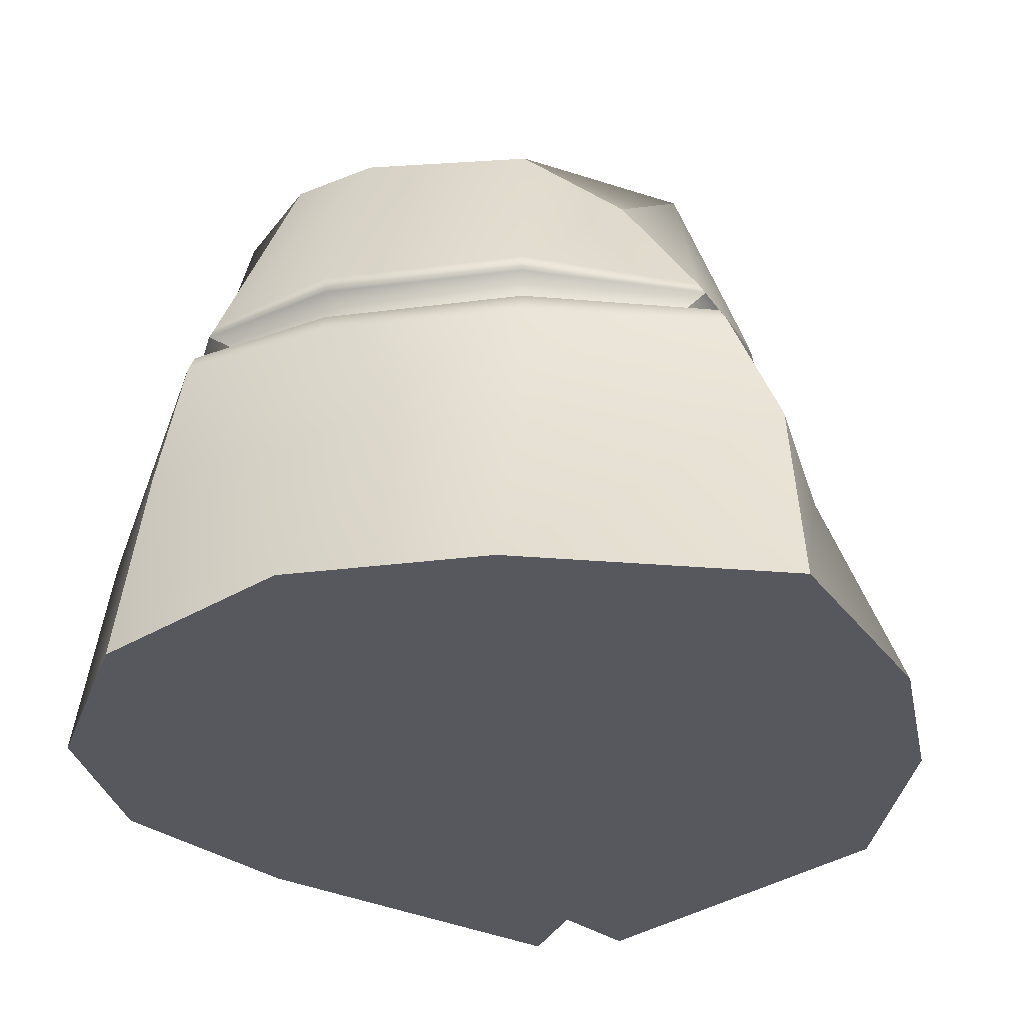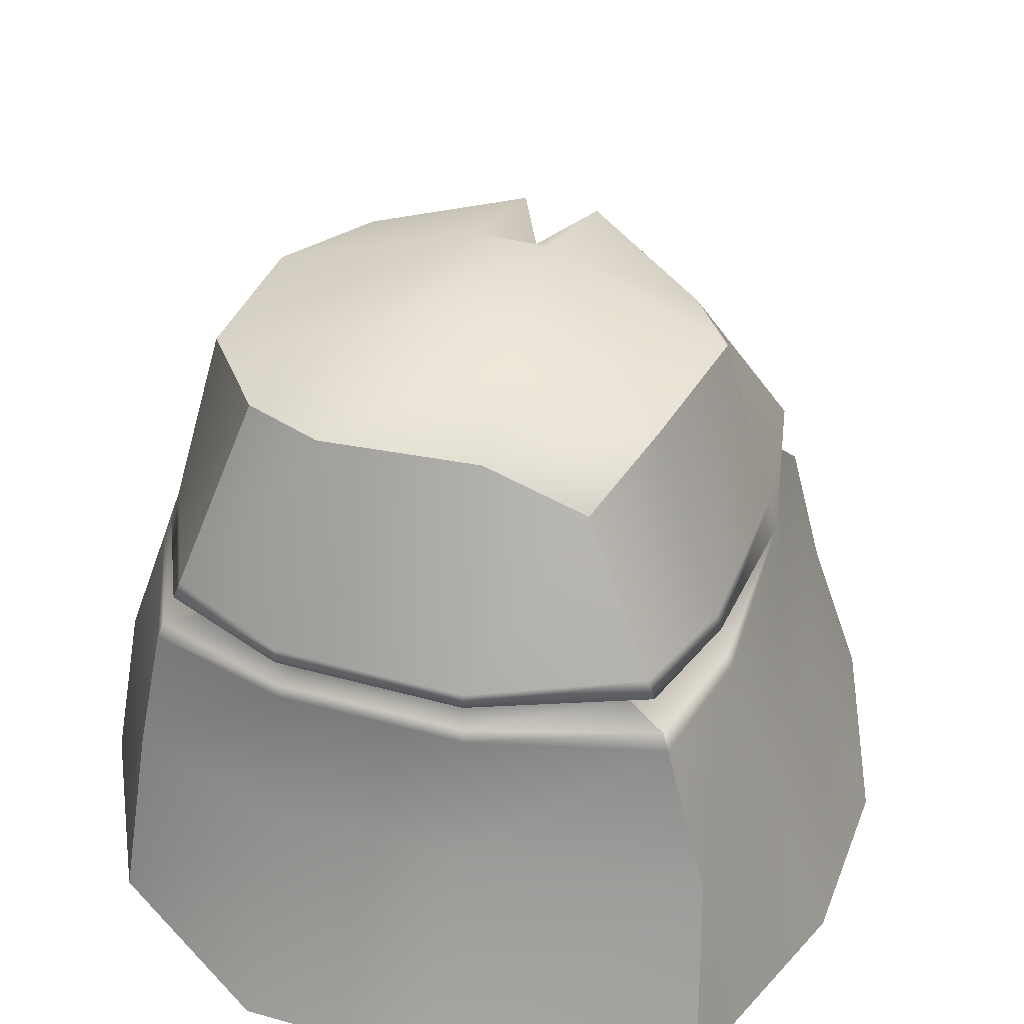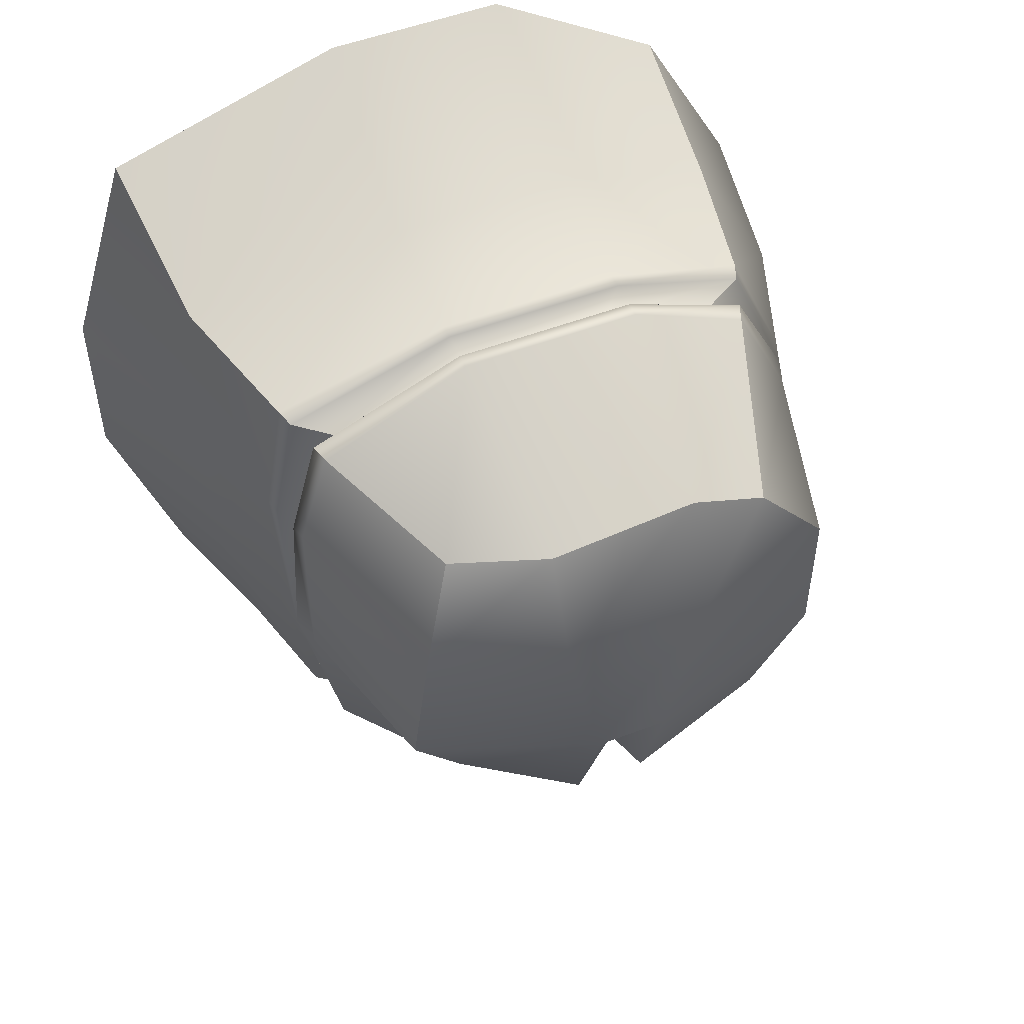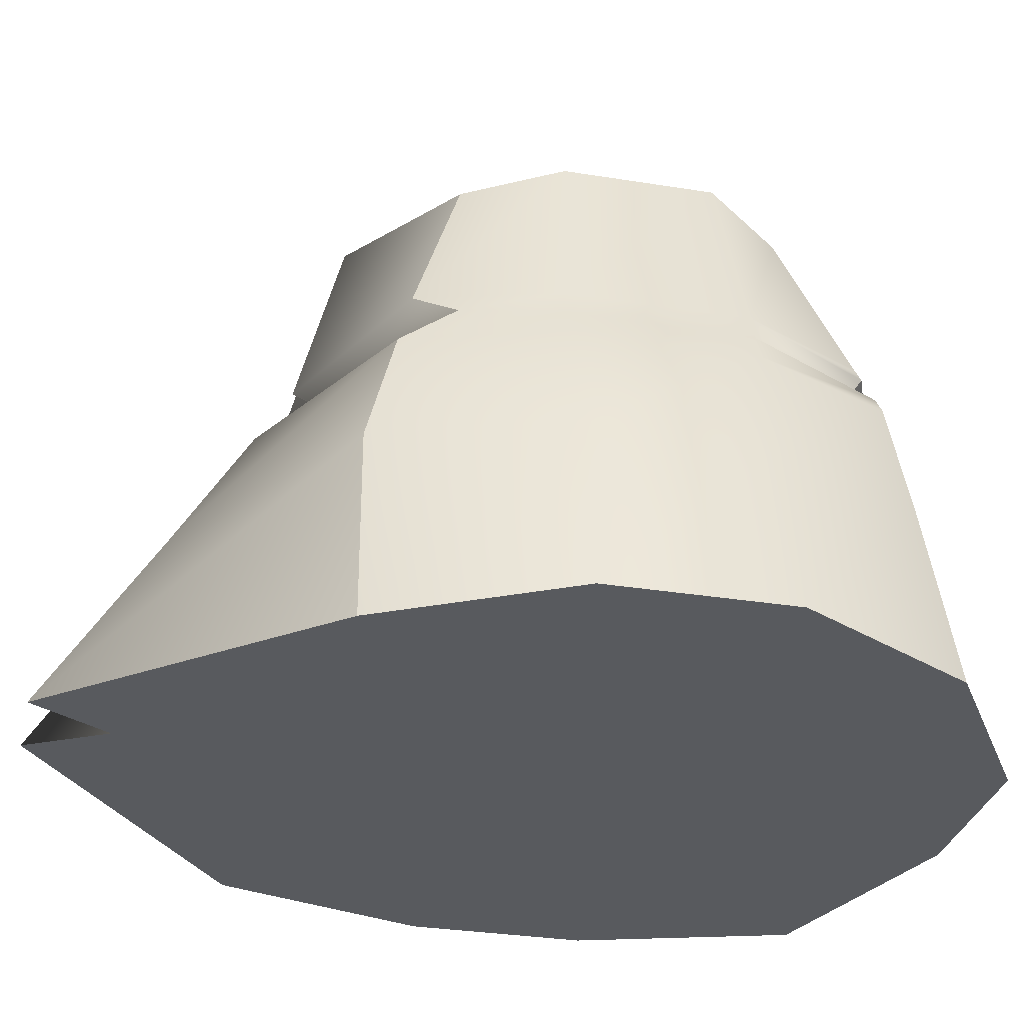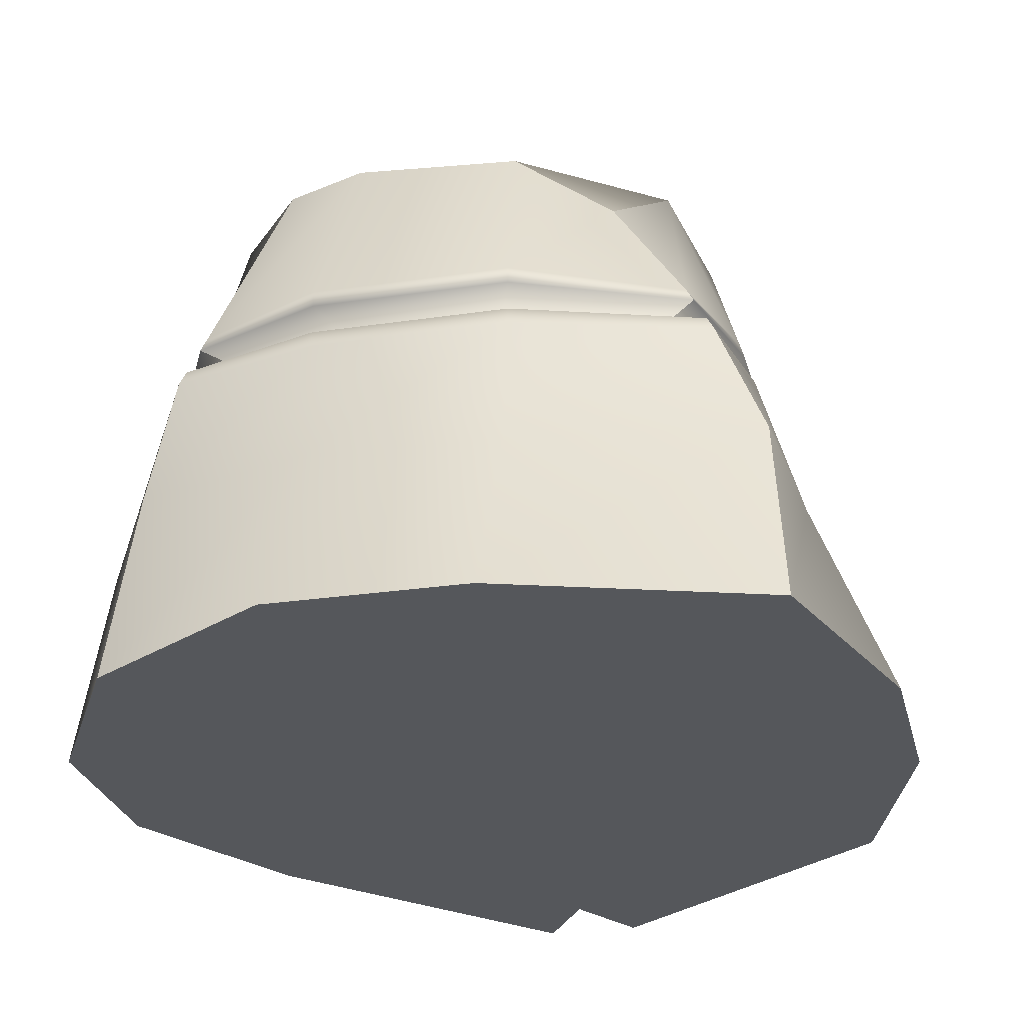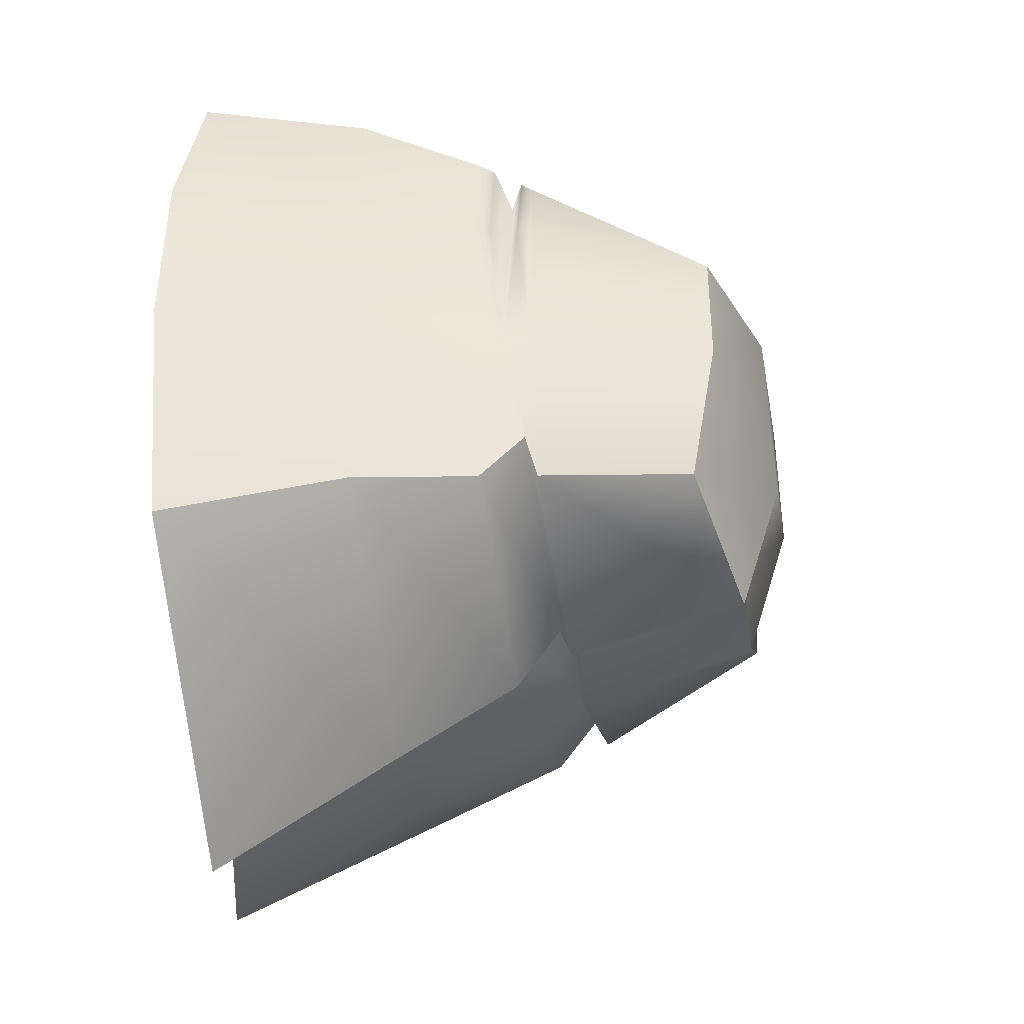
<metadata>
{"format":"obj","ext":"obj","renderer":"f3d","projection":"perspective","resolution":1024,"background":"white","views":[{"elev":-28.9,"azim":11.1,"up":"+Y"},{"elev":37.9,"azim":19.7,"up":"+Y"},{"elev":51.7,"azim":157.5,"up":"+Z"},{"elev":-30.9,"azim":-103.1,"up":"+Y"},{"elev":-26.6,"azim":13.2,"up":"+Y"},{"elev":-41.9,"azim":100.2,"up":"+Z"}]}
</metadata>
<code>
g default
v -0.5 0 0.5
v -0.1667 0 0.7093
v 0.1667 0 0.7093
v 0.6099 0 0.5614
v -0.4611 0.3333 0.4572
v -0.1667 0.3333 0.5433
v 0.1667 0.3333 0.5301
v 0.5797 0.3333 0.4709
v -0.3896 0.6667 0.3951
v -0.1667 0.6667 0.5
v 0.1667 0.6667 0.5
v 0.4409 0.6667 0.3636
v -0.2805 1 0.2966
v -0.1378 1 0.35
v 0.1378 1 0.323
v 0.3028 0.9024 0.2727
v -0.4135 1 0.1378
v -0.1378 1.085 0.1378
v 0.1378 1.085 0.1378
v 0.3787 1 0.1378
v -0.4135 1 -0.1378
v -0.07111 1.085 -0.203
v 0.06705 1.085 -0.203
v 0.4135 1 -0.1378
v -0.3054 1 -0.3065
v -0.07111 1 -0.4787
v 0.06705 1 -0.4787
v 0.3016 0.939 -0.3441
v -0.4249 0.6667 -0.4118
v -0.08557 0.6667 -0.5652
v 0.0815 0.6667 -0.5652
v 0.4542 0.6667 -0.4424
v -0.5 0.3333 -0.5
v -0.08557 0.3333 -0.767
v 0.0815 0.3333 -0.767
v 0.5347 0.3333 -0.4658
v -0.5 0 -0.5
v -0.08557 0 -0.975
v 0.0815 0 -0.975
v 0.6099 0 -0.5614
v -0.6824 0 -0.1667
v -0.1455 0 -0.2319
v 0.0815 0 -0.2319
v 0.7331 0 -0.1667
v -0.6824 0 0.1667
v -0.1667 0 0.1667
v 0.1667 0 0.1667
v 0.7331 0 0.1667
v 0.5999 0.3333 -0.1667
v 0.5999 0.3333 0.1667
v 0.5 0.6667 -0.1667
v 0.5 0.6667 0.1667
v -0.6196 0.3333 -0.1667
v -0.6196 0.3333 0.1667
v -0.5 0.6667 -0.1667
v -0.5 0.6667 0.1667
v -0.3987 0.6392 0.4037
v -0.1667 0.6392 0.5
v 0.1667 0.6392 0.5
v 0.454 0.6392 0.3748
v 0.5082 0.6392 0.1667
v -0.3388 0.6118 0.3812
v -0.1337 0.6118 0.4557
v 0.1499 0.6118 0.4557
v 0.4055 0.6118 0.3588
v 0.4475 0.6118 0.1721
v 0.5164 0.6118 -0.1667
v 0.4674 0.646 -0.3541
v 0.0815 0.646 -0.5063
v -0.08557 0.646 -0.5063
v -0.4372 0.646 -0.3342
v -0.5197 0.6118 -0.1667
v -0.5197 0.6118 0.1667
v -0.4154 0.5888 0.4196
v -0.1667 0.5888 0.5
v 0.1667 0.5888 0.5
v 0.478 0.5888 0.3954
v 0.5233 0.5888 0.1667
v -0.4241 0.5624 0.4279
v -0.1667 0.5624 0.5
v 0.1667 0.5624 0.5
v 0.4906 0.5624 0.4063
v 0.5312 0.5624 0.1667
v 0.5312 0.5624 -0.1667
v 0.4794 0.5624 -0.4497
v 0.0815 0.5624 -0.6283
v -0.08557 0.5624 -0.6283
v -0.4484 0.5624 -0.4394
v -0.5374 0.5624 -0.1667
v -0.5374 0.5624 0.1667
v 0 1 -0.3334
v 0 0.6667 -0.4199
v 0 0.646 -0.3609
v 0 0.5624 -0.483
v 0 0.3333 -0.6216
v 0 0 -0.8296
g Rock1
f 1 2 6 5
f 2 3 7 6
f 3 4 8 7
f 57 58 10 9
f 58 59 11 10
f 59 60 12 11
f 9 10 14 13
f 10 11 15 14
f 11 12 16 15
f 13 14 18 17
f 14 15 19 18
f 15 16 20 19
f 17 18 22 21
f 18 19 23 22
f 19 20 24 23
f 21 22 26 25
f 22 91 26
f 23 24 28 27
f 25 26 30 29
f 26 91 92 30
f 27 28 32 31
f 29 30 70 71
f 30 92 93 70
f 31 32 68 69
f 33 34 38 37
f 34 95 96 38
f 35 36 40 39
f 37 38 42 41
f 38 96 42
f 39 40 44 43
f 41 42 46 45
f 42 43 47 46
f 43 44 48 47
f 45 46 2 1
f 46 47 3 2
f 47 48 4 3
f 44 40 36 49
f 48 44 49 50
f 4 48 50 8
f 32 51 67 68
f 51 52 61 67
f 60 61 52 12
f 51 32 28 24
f 52 51 24 20
f 12 52 20 16
f 37 41 53 33
f 41 45 54 53
f 45 1 5 54
f 55 29 71 72
f 56 55 72 73
f 57 9 56 73
f 29 55 21 25
f 55 56 17 21
f 56 9 13 17
f 62 63 58 57
f 63 64 59 58
f 64 65 60 59
f 65 66 61 60
f 66 67 61
f 74 75 63 62
f 75 76 64 63
f 76 77 65 64
f 77 78 66 65
f 78 67 66
f 68 67 84 85
f 69 68 85 86
f 70 93 94 87
f 71 70 87 88
f 72 71 88 89
f 73 72 89 90
f 74 73 90 79
f 79 80 75 74
f 80 81 76 75
f 81 82 77 76
f 82 83 78 77
f 5 6 80 79
f 6 7 81 80
f 7 8 82 81
f 8 50 83 82
f 50 49 84 83
f 49 36 85 84
f 86 85 36 35
f 87 94 95 34
f 88 87 34 33
f 33 53 89 88
f 53 54 90 89
f 54 5 79 90
f 67 78 83 84
f 73 74 62
f 73 62 57
f 91 23 27
f 22 23 91
f 92 91 27 31
f 93 92 31 69
f 94 93 69 86
f 95 94 86 35
f 96 95 35 39
f 43 96 39
f 42 96 43

</code>
